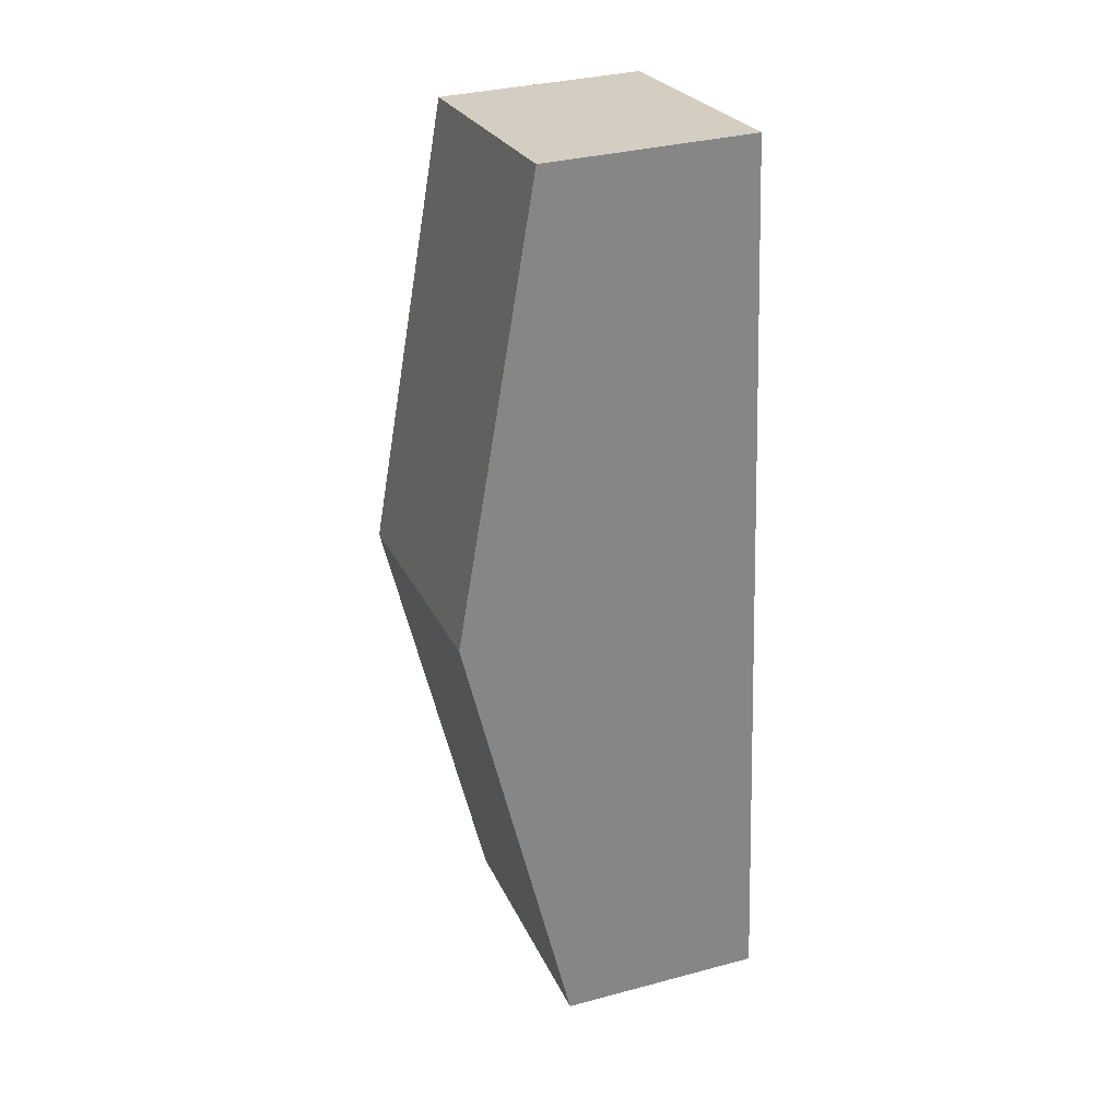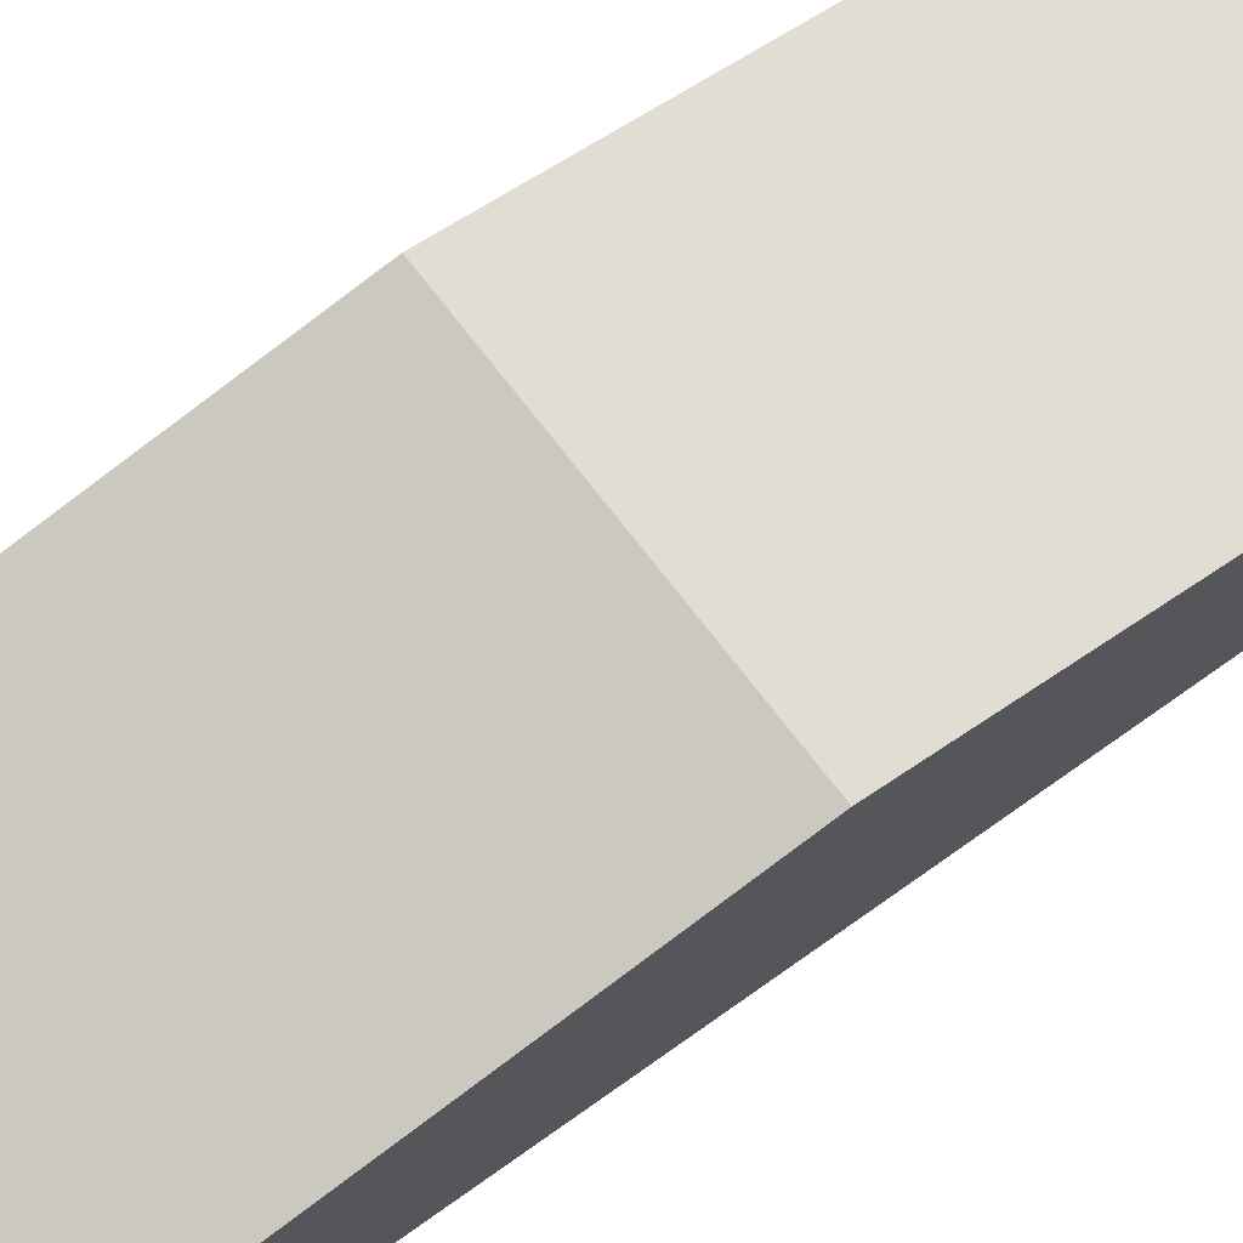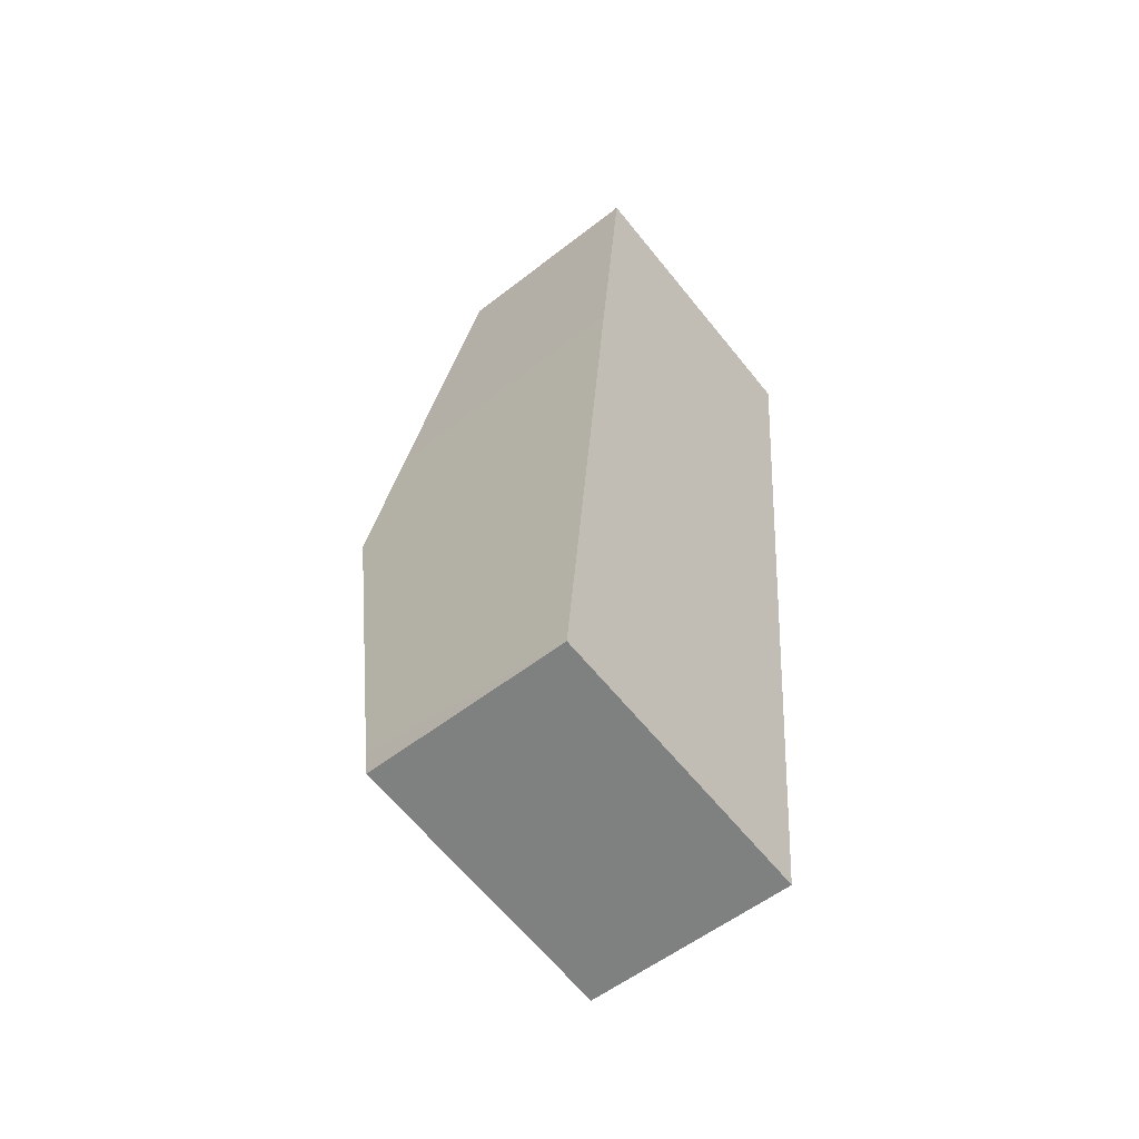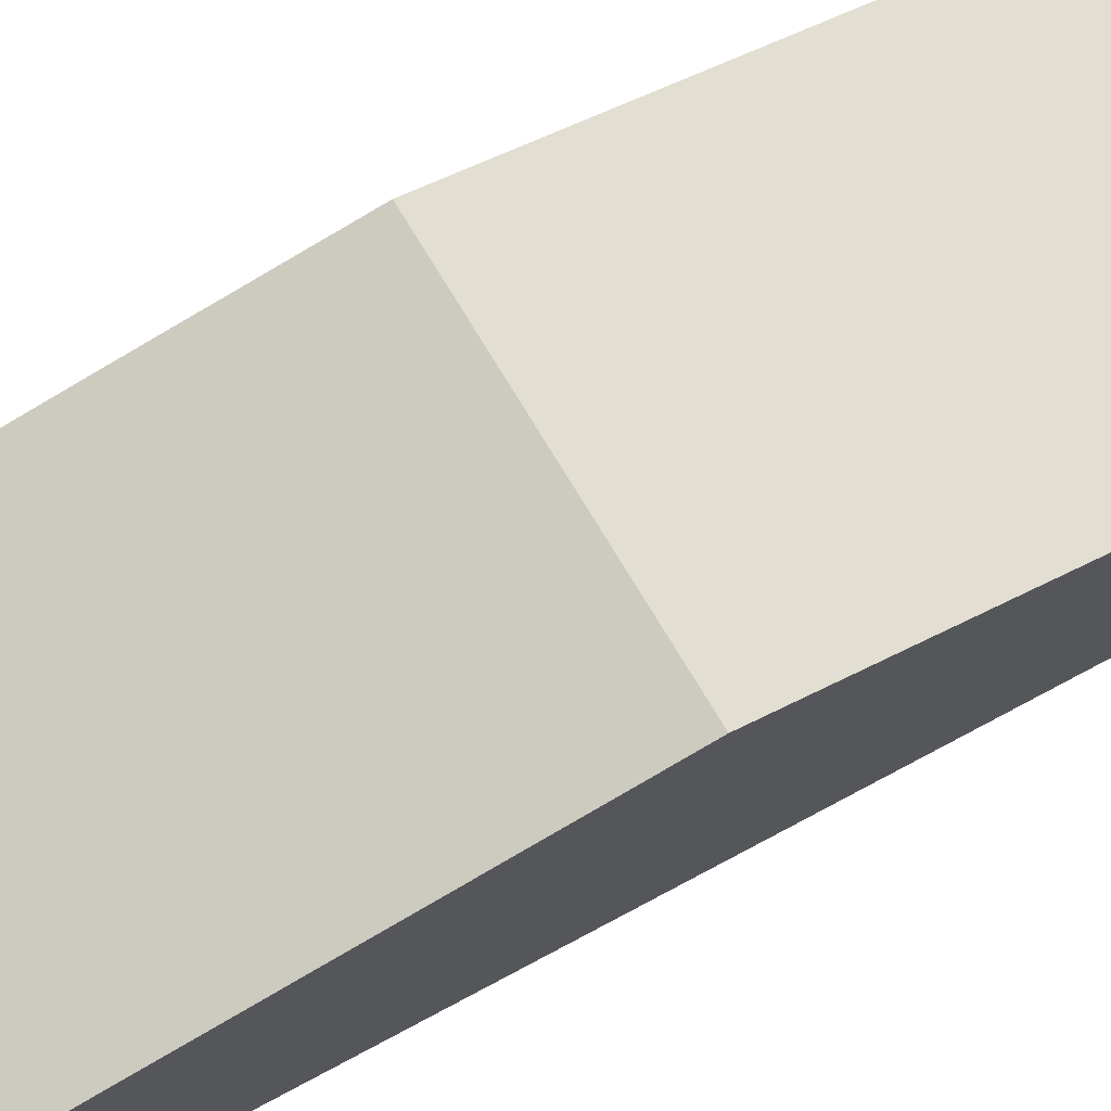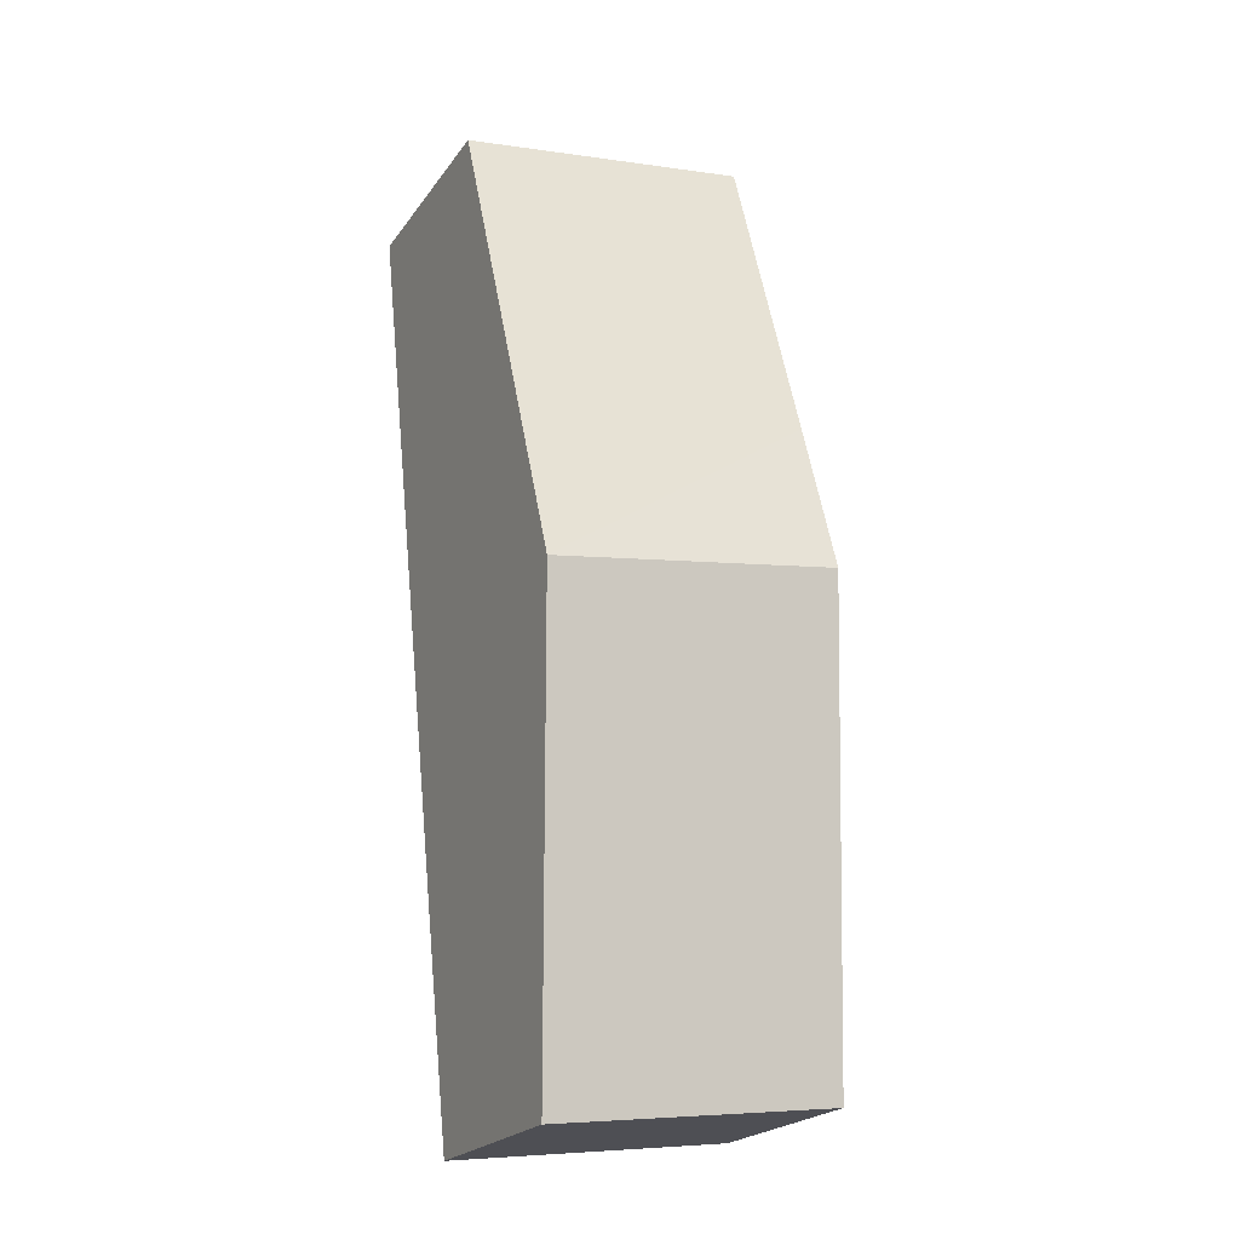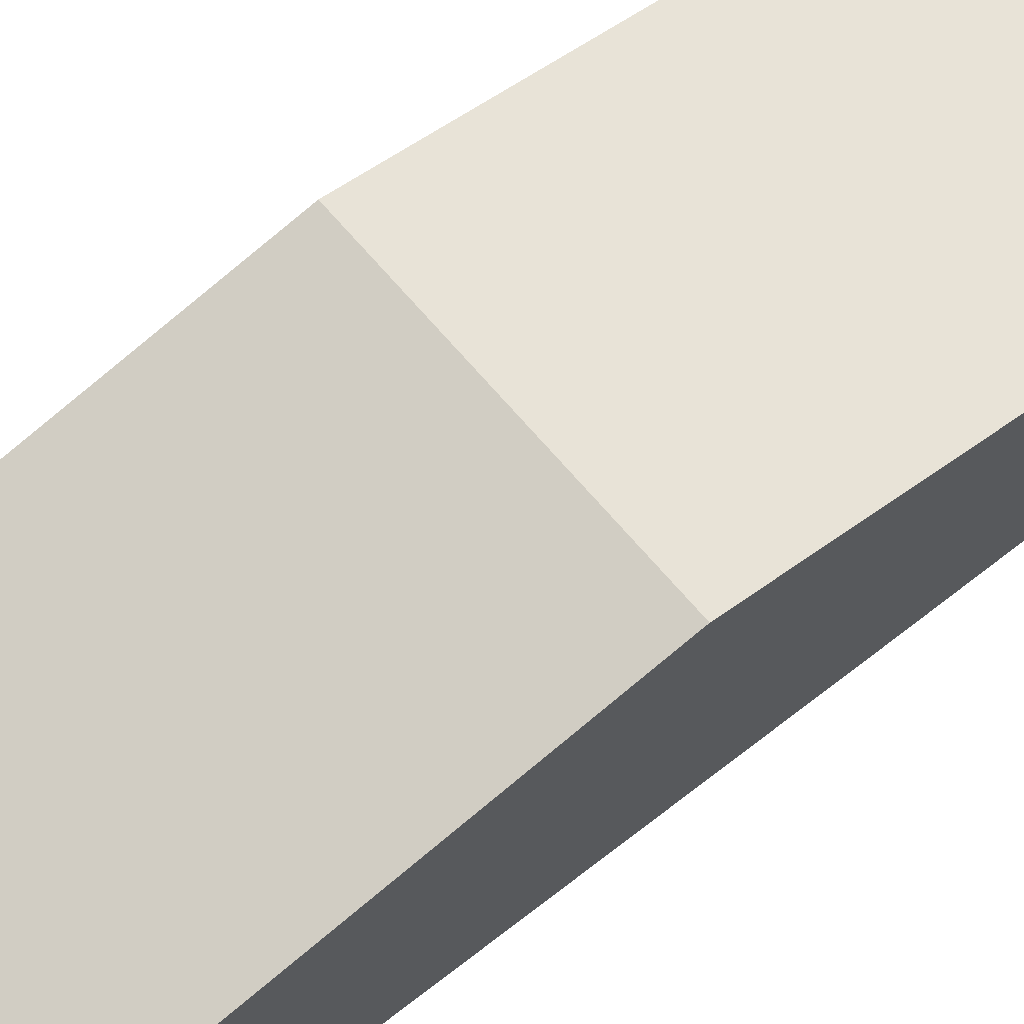
<metadata>
{"format":"obj","ext":"obj","renderer":"f3d","projection":"perspective","resolution":1024,"background":"white","views":[{"elev":33.7,"azim":-109.9,"up":"+Z"},{"elev":75.9,"azim":60.5,"up":"+Y"},{"elev":-55.1,"azim":-50.4,"up":"+Z"},{"elev":74.4,"azim":67.5,"up":"+Y"},{"elev":-22.3,"azim":153.9,"up":"+Z"},{"elev":70.2,"azim":-122.2,"up":"+Y"}]}
</metadata>
<code>
v  4.789 2.673 11.19
v  0.745 3.49 7.829
v  1.128 2.673 11.74
v  4.217 3.893 5.351
v  0.562 3.893 5.901
v  0 2.66 1.629e-16
v  3.701 2.793 0.088
v  3.648 2.68 -0.455
v  0.04 2.747 0.416
v  3.648 2.786e-17 -0.455
v  0 0 0
v  0.04 -2.547e-17 0.416
v  0.562 -3.613e-16 5.901
v  0.745 -4.794e-16 7.829
v  1.128 -7.188e-16 11.74
v  4.789 -6.851e-16 11.19
v  4.217 -3.277e-16 5.351
v  3.701 -5.388e-18 0.088
g defaultobject
f 1 2 3
f 2 1 4
f 2 4 5
f 6 7 8
f 7 6 4
f 4 6 9
f 4 9 5
f 10 6 8
f 6 10 11
f 11 9 6
f 9 11 5
f 5 11 12
f 5 12 13
f 5 13 2
f 2 13 14
f 2 14 3
f 3 14 15
f 15 1 3
f 1 15 16
f 16 4 1
f 4 16 17
f 4 17 7
f 7 17 18
f 7 18 8
f 8 18 10
f 14 16 15
f 16 14 17
f 17 14 13
f 17 13 12
f 17 12 18
f 18 12 10
f 10 12 11

</code>
